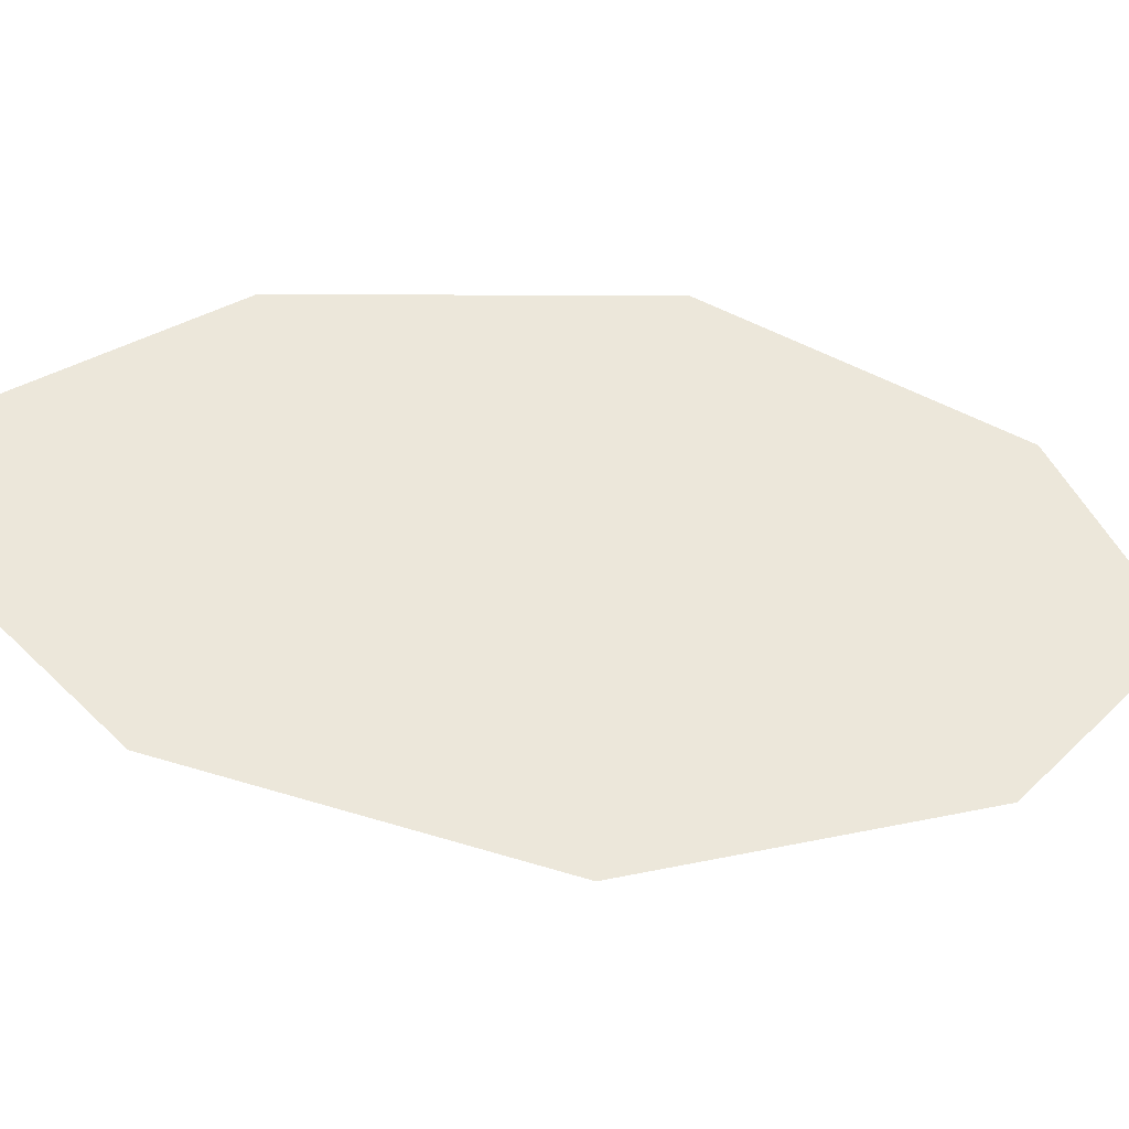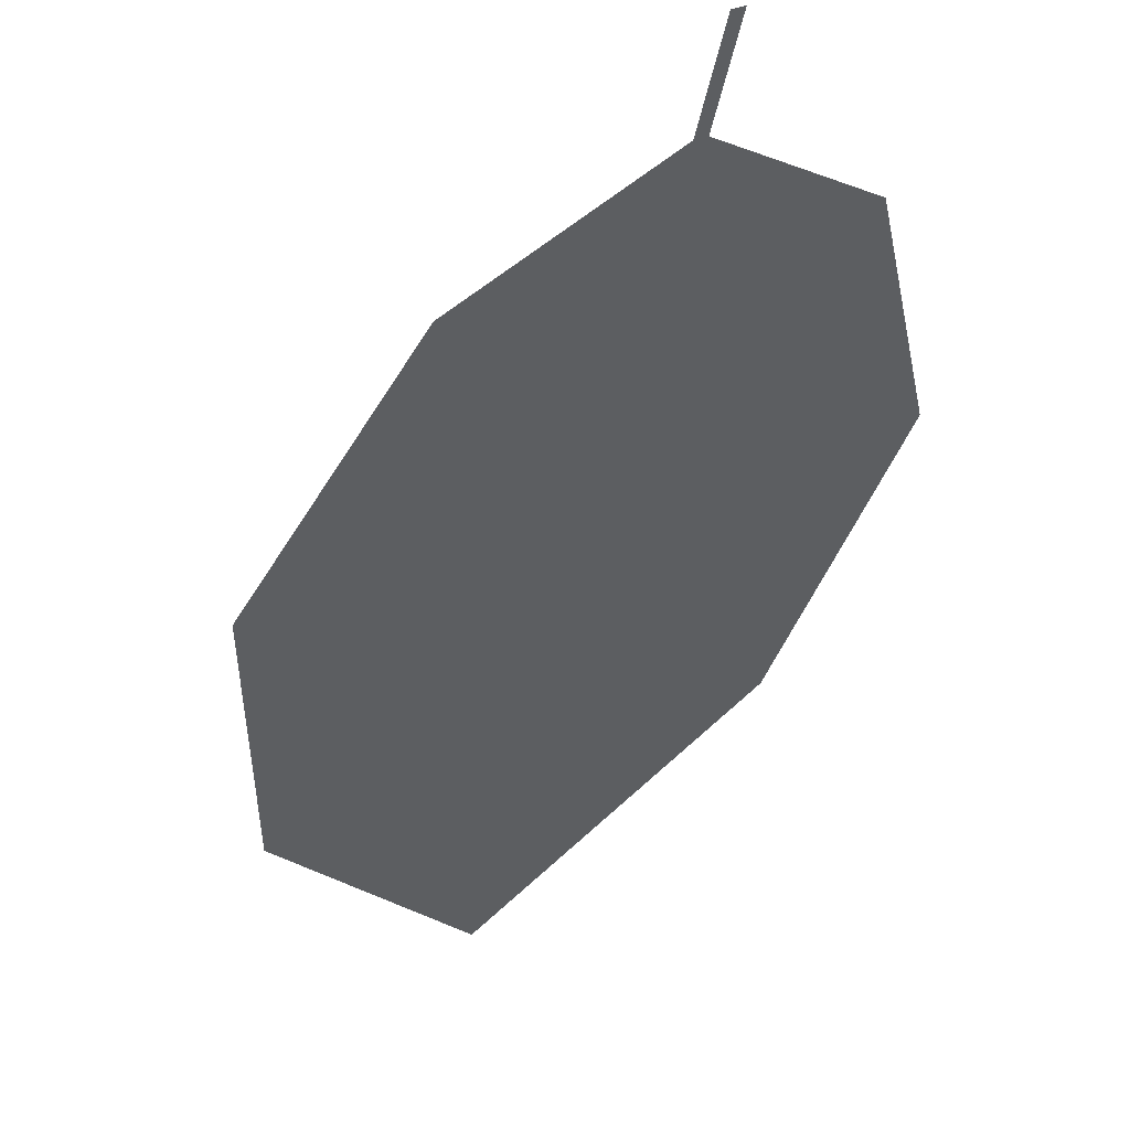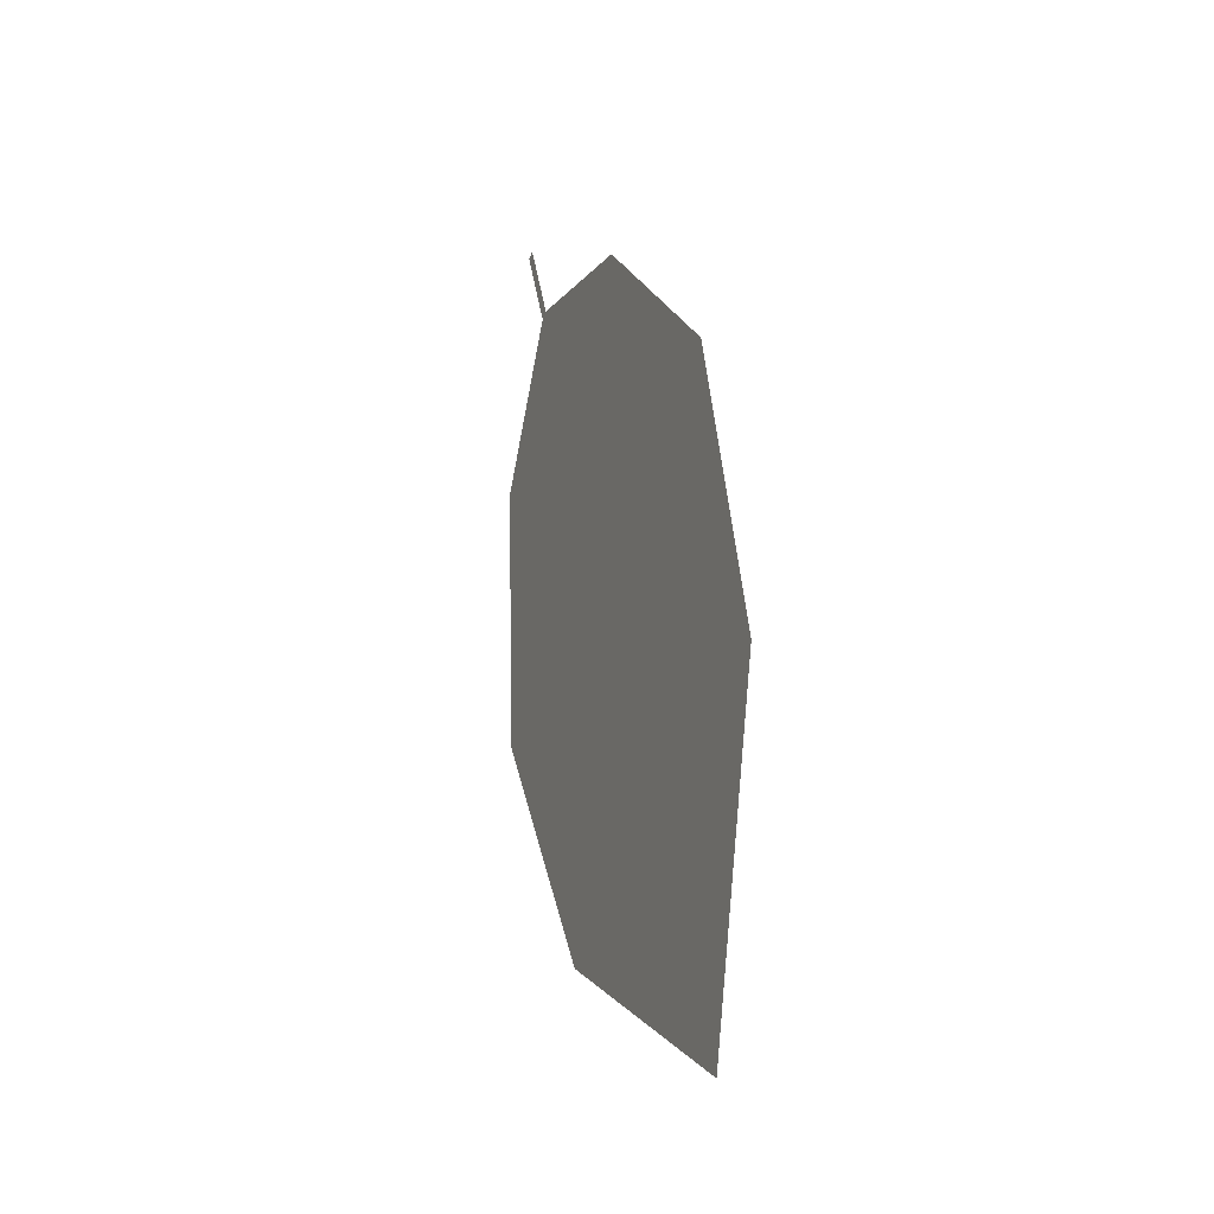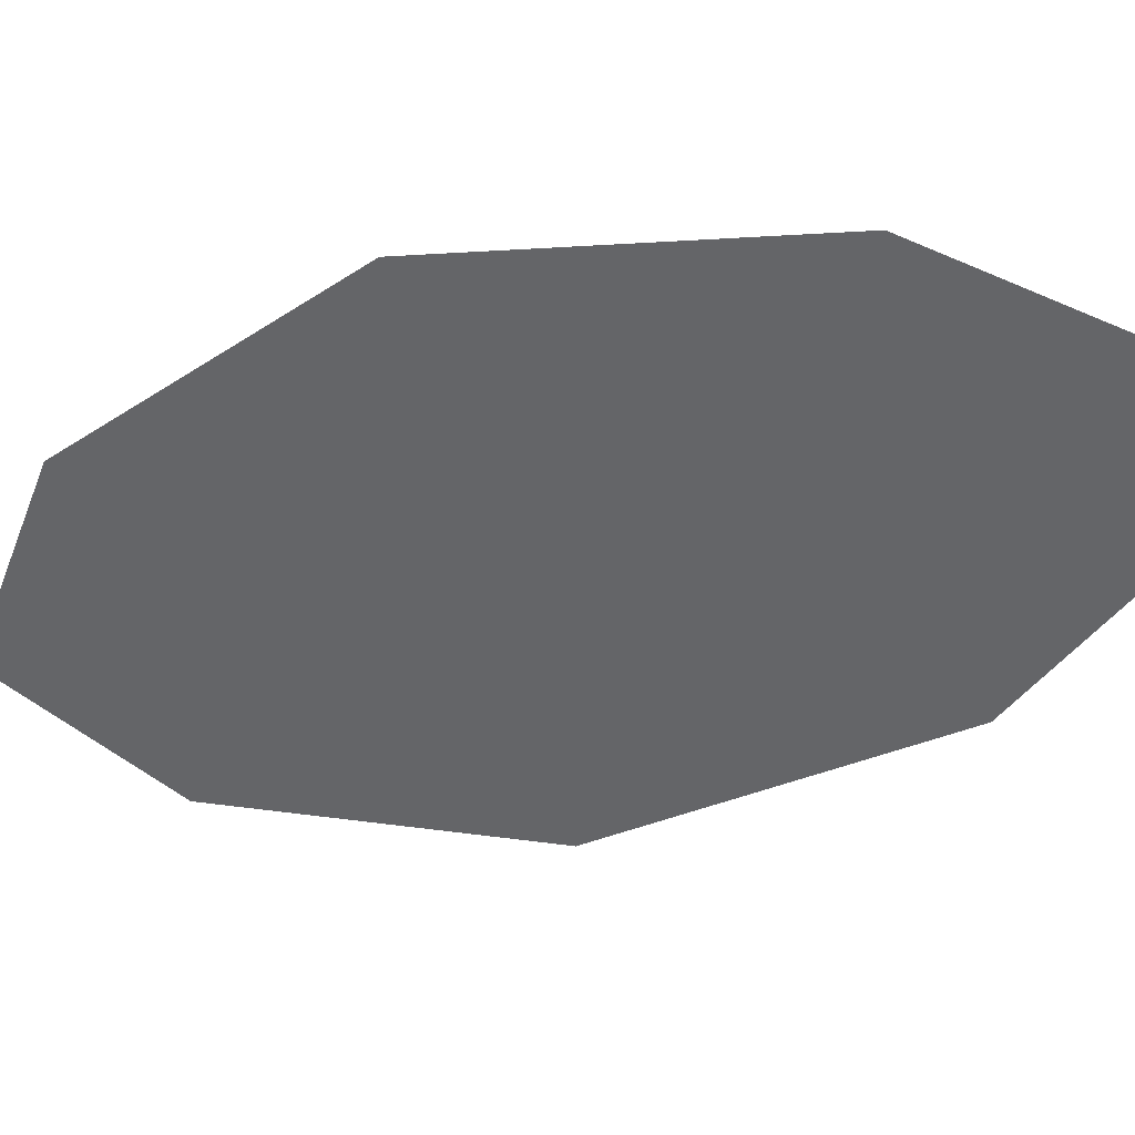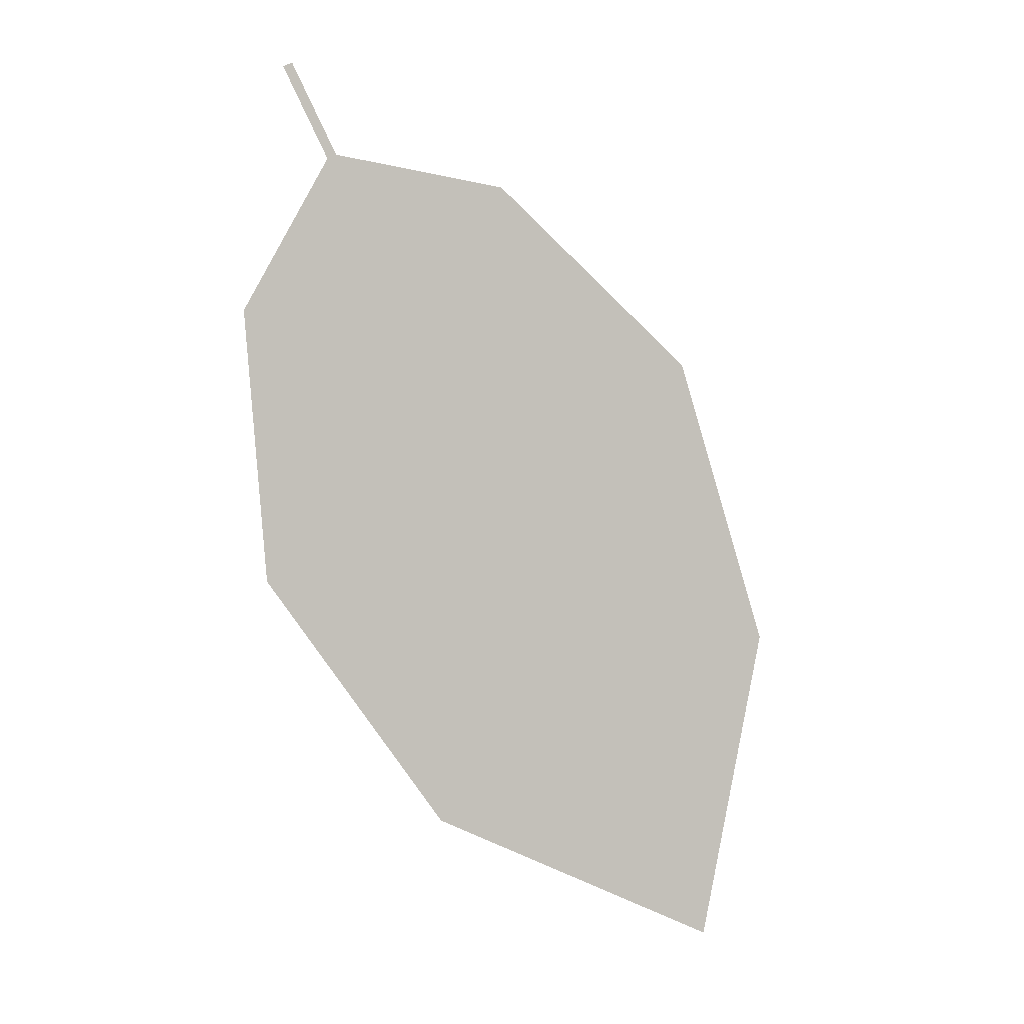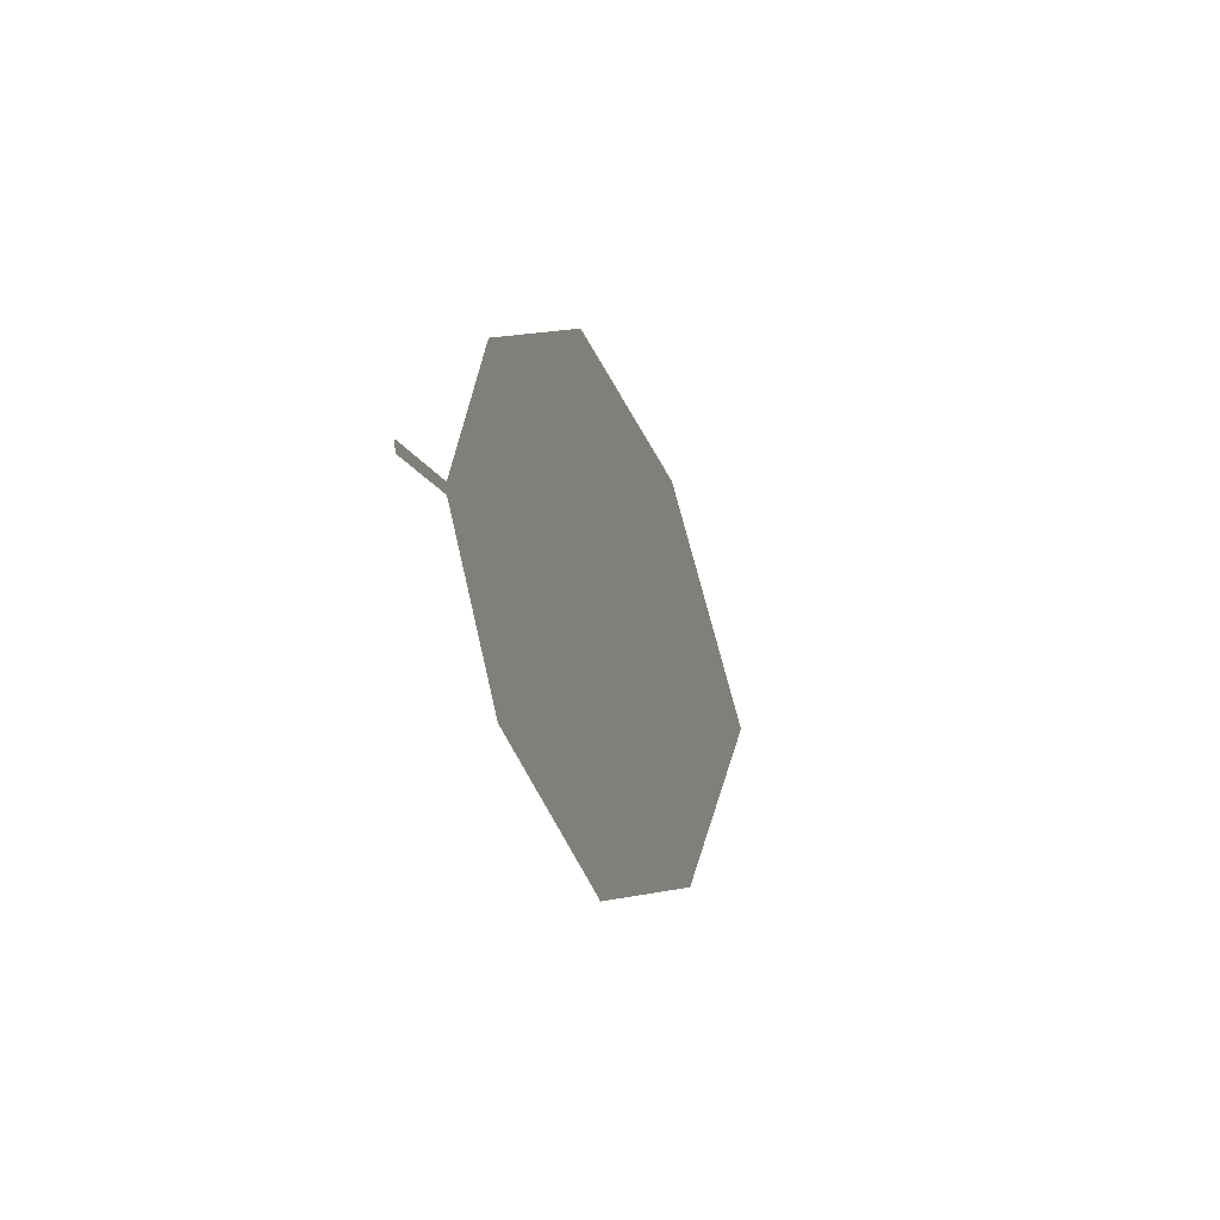
<metadata>
{"format":"obj","ext":"obj","renderer":"f3d","projection":"perspective","resolution":1024,"background":"white","views":[{"elev":22.6,"azim":122.1,"up":"+Z"},{"elev":-41.6,"azim":-163.6,"up":"+Z"},{"elev":-70.1,"azim":-81.6,"up":"+Y"},{"elev":-23.6,"azim":-51.3,"up":"+Z"},{"elev":16.8,"azim":4.0,"up":"+Y"},{"elev":54.8,"azim":-62.8,"up":"+Y"}]}
</metadata>
<code>
o Leaves.096_leaves.096
v 0.03577 0.07987 2.226
v 0.04229 0.06644 2.227
v 0.037 0.08039 2.225
v 0.04352 0.06696 2.226
v 0.1098 -0.01018 2.222
v 0.06781 0.0611 2.218
v 0.09636 0.03274 2.214
v 0.0608 -0.03107 2.25
v 0.1016 -0.05421 2.239
v 0.0351 0.006616 2.249
v 0.03105 0.04543 2.238
f 1 2 4 3
f 8 5 4 2
f 5 7 6 4
f 8 9 5
f 2 11 10 8

</code>
